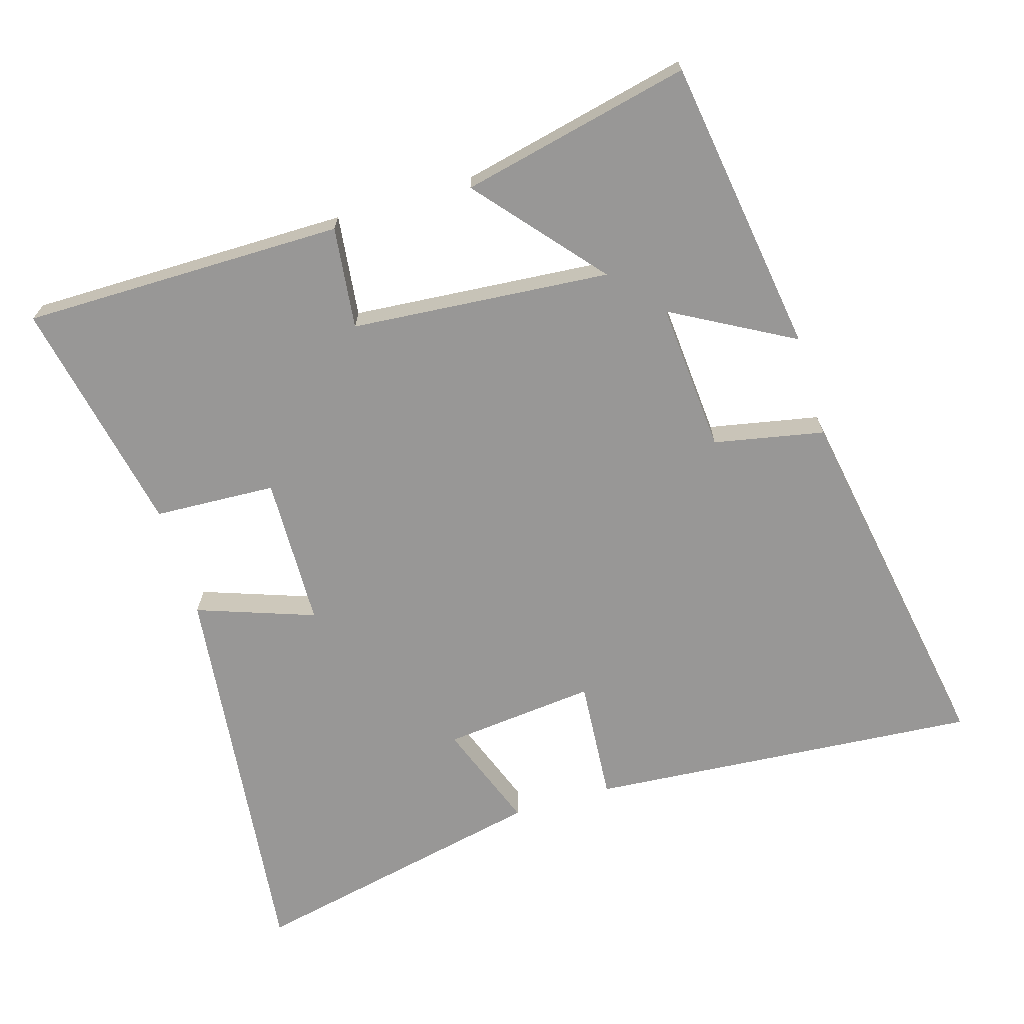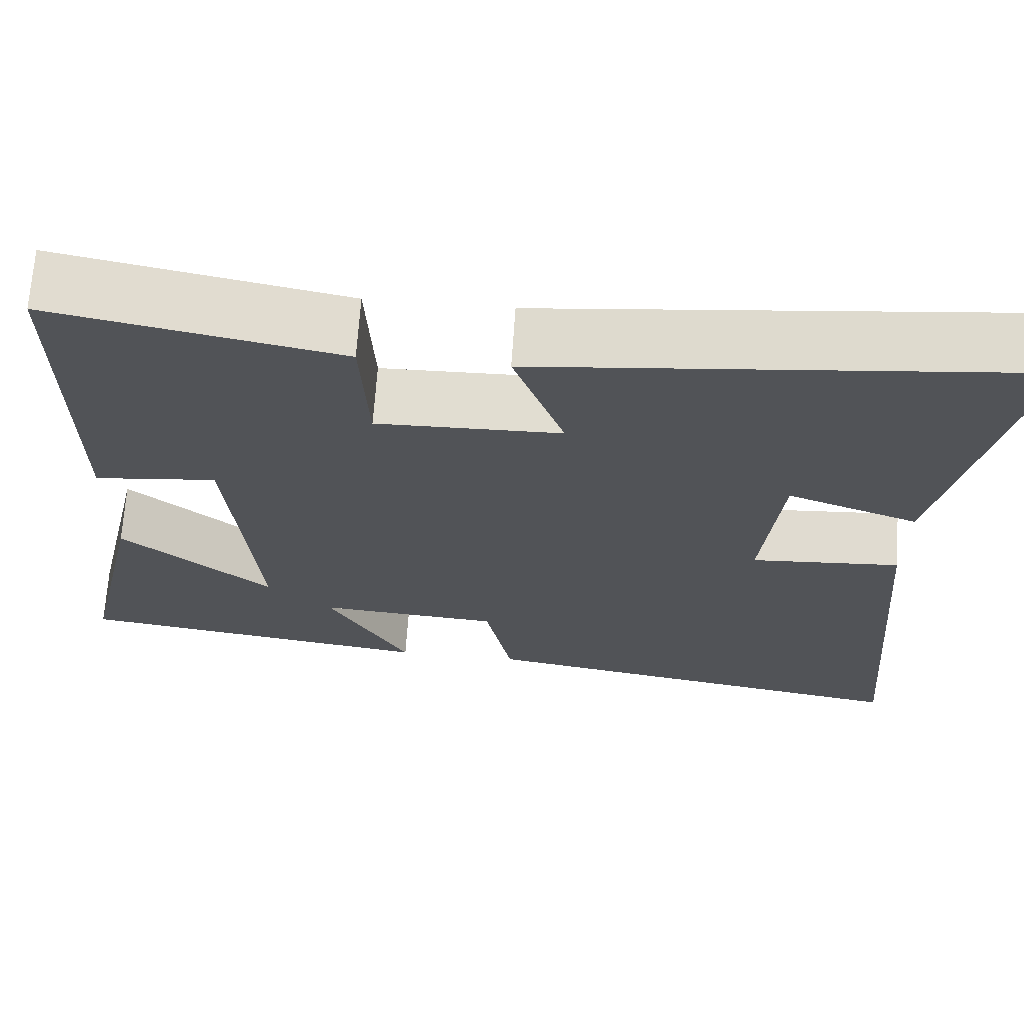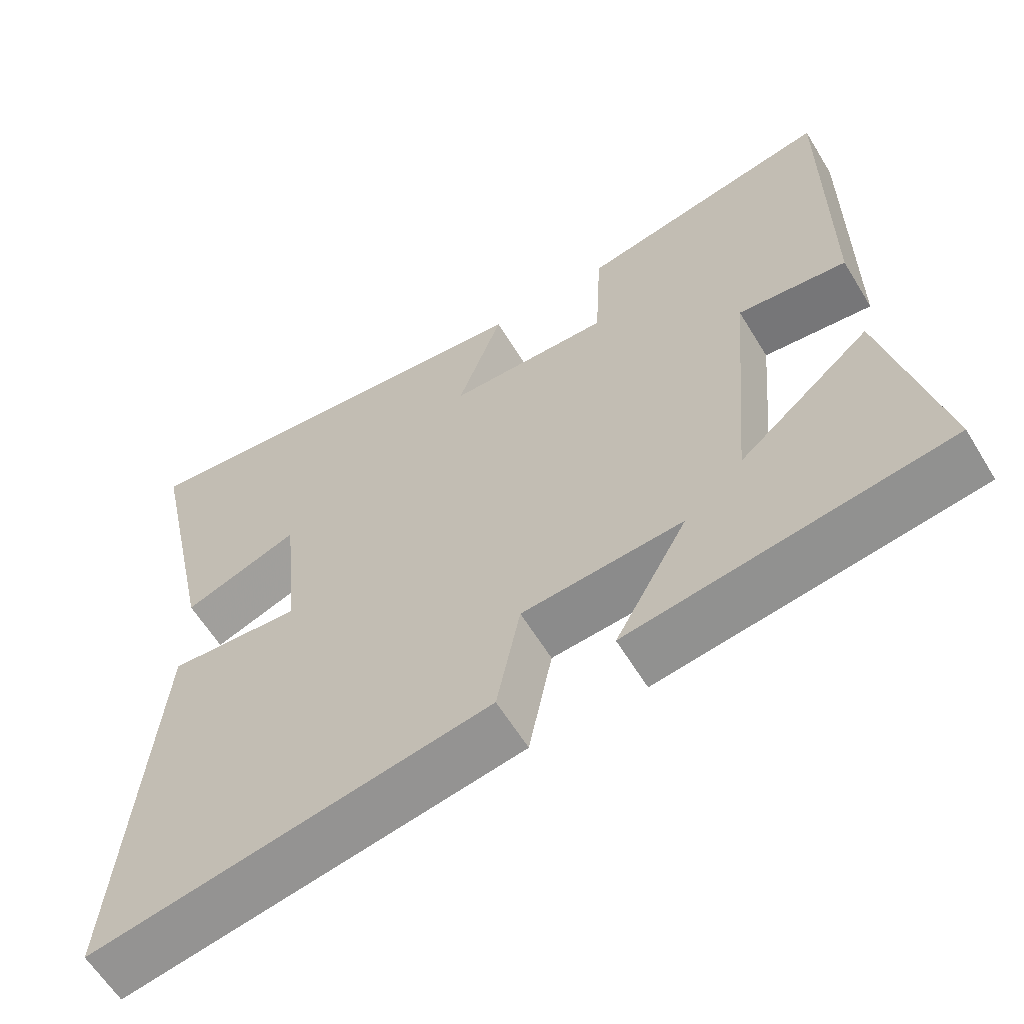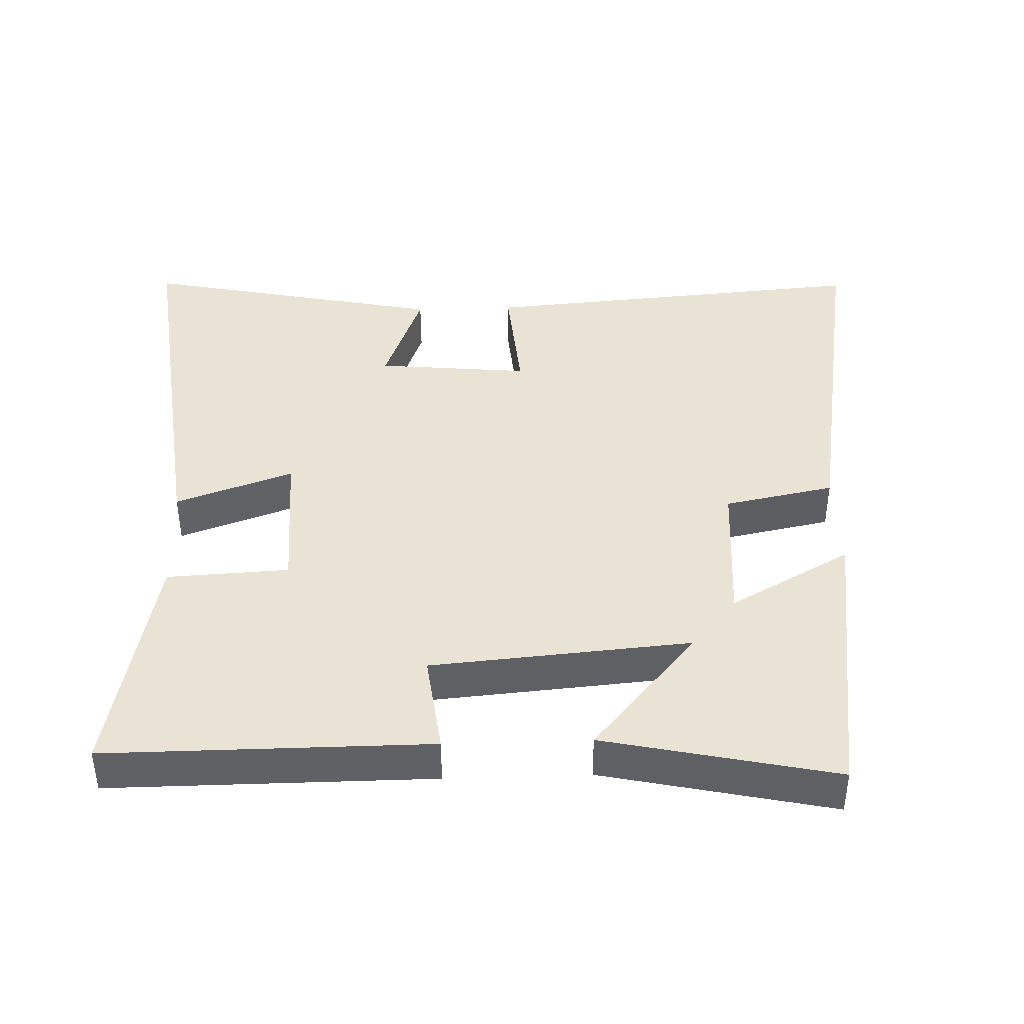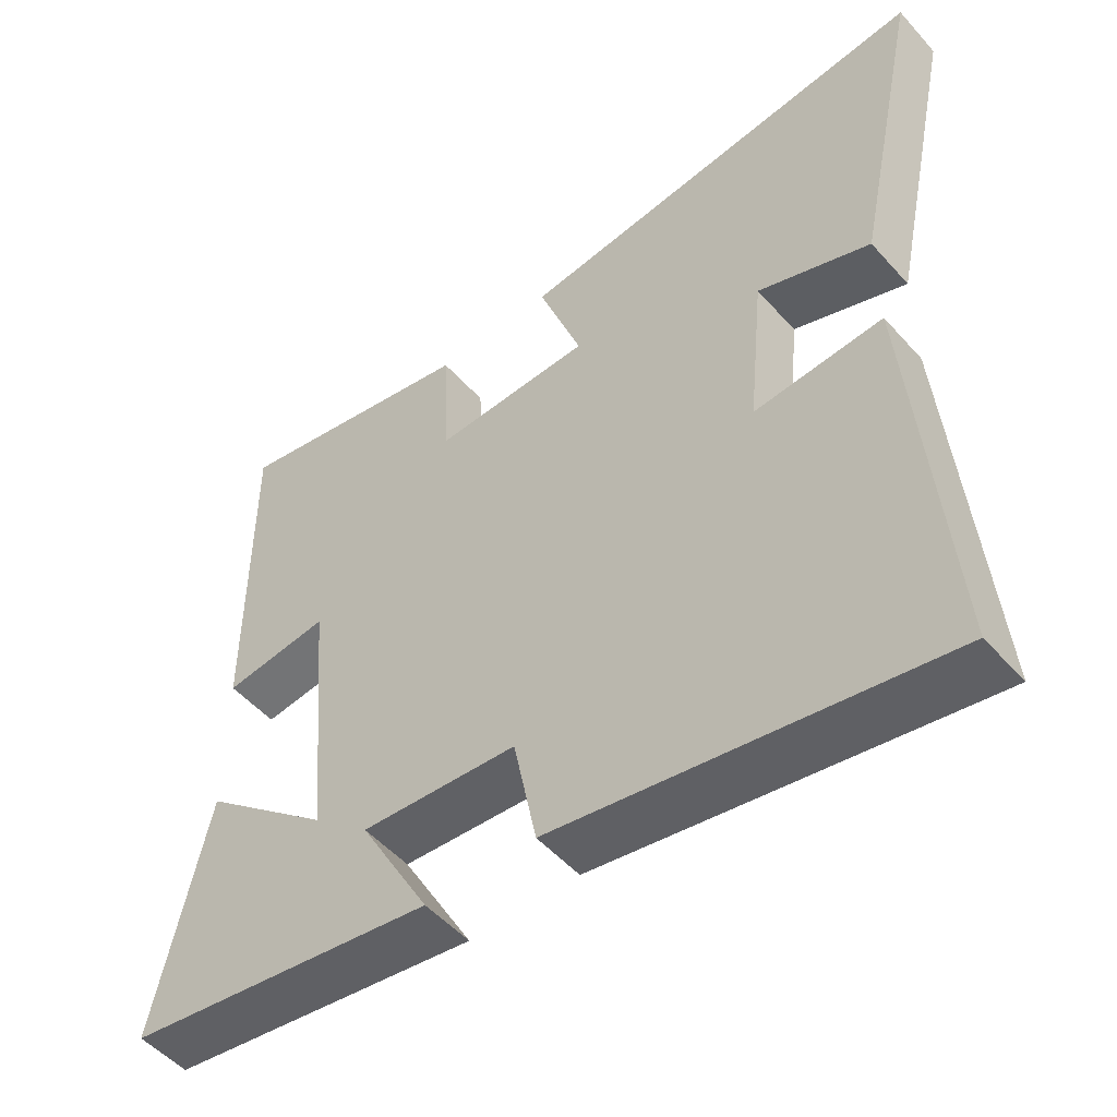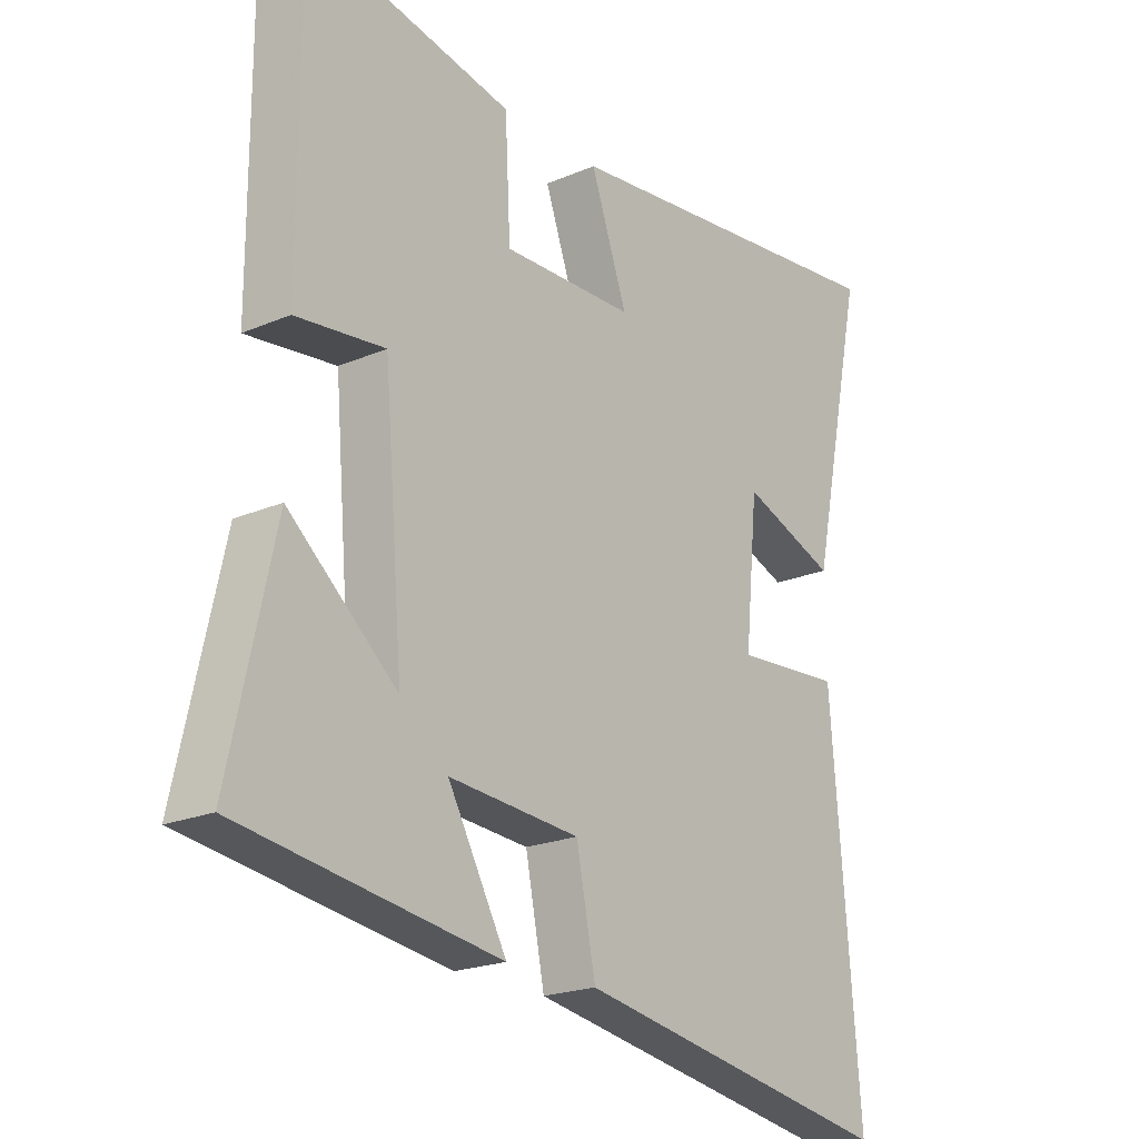
<metadata>
{"format":"obj","ext":"obj","renderer":"f3d","projection":"perspective","resolution":1024,"background":"white","views":[{"elev":-68.3,"azim":106.9,"up":"+Y"},{"elev":68.3,"azim":-176.1,"up":"+Z"},{"elev":-61.3,"azim":31.3,"up":"+Z"},{"elev":41.2,"azim":88.0,"up":"+Y"},{"elev":-51.3,"azim":-139.9,"up":"+Z"},{"elev":-21.0,"azim":127.5,"up":"+Z"}]}
</metadata>
<code>
v 0.501 0.07 0.569
v 0.5 0.07 0.102
v 0.352 0.07 0.12
v 0.32 0.07 -0.256
v 0.5 0.07 -0.104
v 0.574 0.07 -0.438
v 0.143 0.07 -0.5
v 0.241 0.07 -0.324
v 0.023 0.07 -0.34
v -0.009 0.07 -0.5
v -0.546 0.07 -0.592
v -0.5 0.07 -0.022
v -0.321 0.07 -0.036
v -0.343 0.07 0.186
v -0.5 0.07 0.128
v -0.593 0.07 0.568
v -0.011 0.07 0.5
v -0.072 0.07 0.329
v 0.148 0.07 0.323
v 0.157 0.07 0.5
v 0.501 0 0.569
v 0.5 0 0.102
v 0.352 0 0.12
v 0.32 0 -0.256
v 0.5 0 -0.104
v 0.574 0 -0.438
v 0.143 0 -0.5
v 0.241 0 -0.324
v 0.023 0 -0.34
v -0.009 0 -0.5
v -0.546 0 -0.592
v -0.5 0 -0.022
v -0.321 0 -0.036
v -0.343 0 0.186
v -0.5 0 0.128
v -0.593 0 0.568
v -0.011 0 0.5
v -0.072 0 0.329
v 0.148 0 0.323
v 0.157 0 0.5
f 1 2 3
f 20 1 3
f 19 20 3
f 18 19 3 4
f 16 17 18
f 15 16 18
f 14 15 18
f 13 14 18 4
f 11 12 13
f 10 11 13
f 9 10 13
f 8 9 13 4
f 6 7 8
f 5 6 8
f 4 5 8
f 23 22 21
f 23 21 40
f 23 40 39
f 24 23 39 38
f 38 37 36
f 38 36 35
f 38 35 34
f 24 38 34 33
f 33 32 31
f 33 31 30
f 33 30 29
f 24 33 29 28
f 28 27 26
f 28 26 25
f 28 25 24
f 1 21 22 2
f 2 22 23 3
f 3 23 24 4
f 4 24 25 5
f 5 25 26 6
f 6 26 27 7
f 7 27 28 8
f 8 28 29 9
f 9 29 30 10
f 10 30 31 11
f 11 31 32 12
f 12 32 33 13
f 13 33 34 14
f 14 34 35 15
f 15 35 36 16
f 16 36 37 17
f 17 37 38 18
f 18 38 39 19
f 19 39 40 20
f 20 40 21 1

</code>
